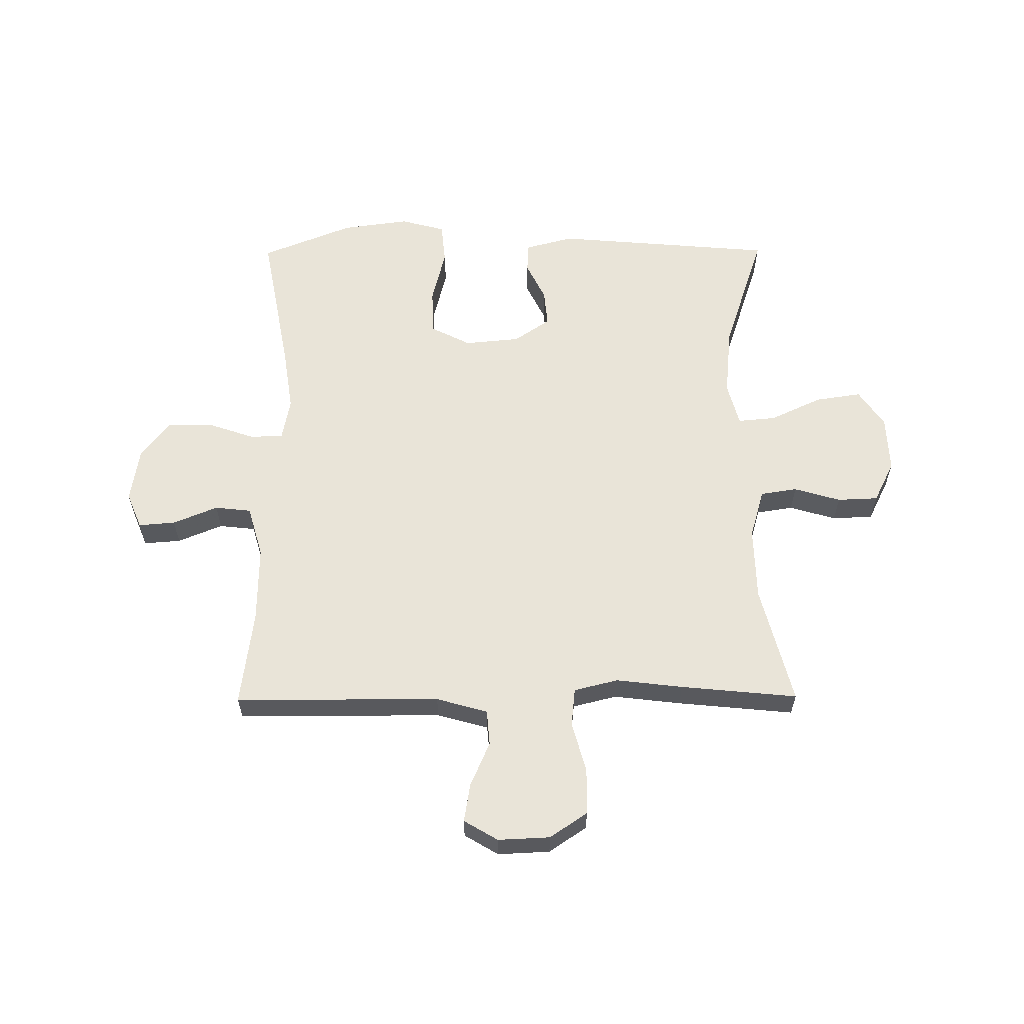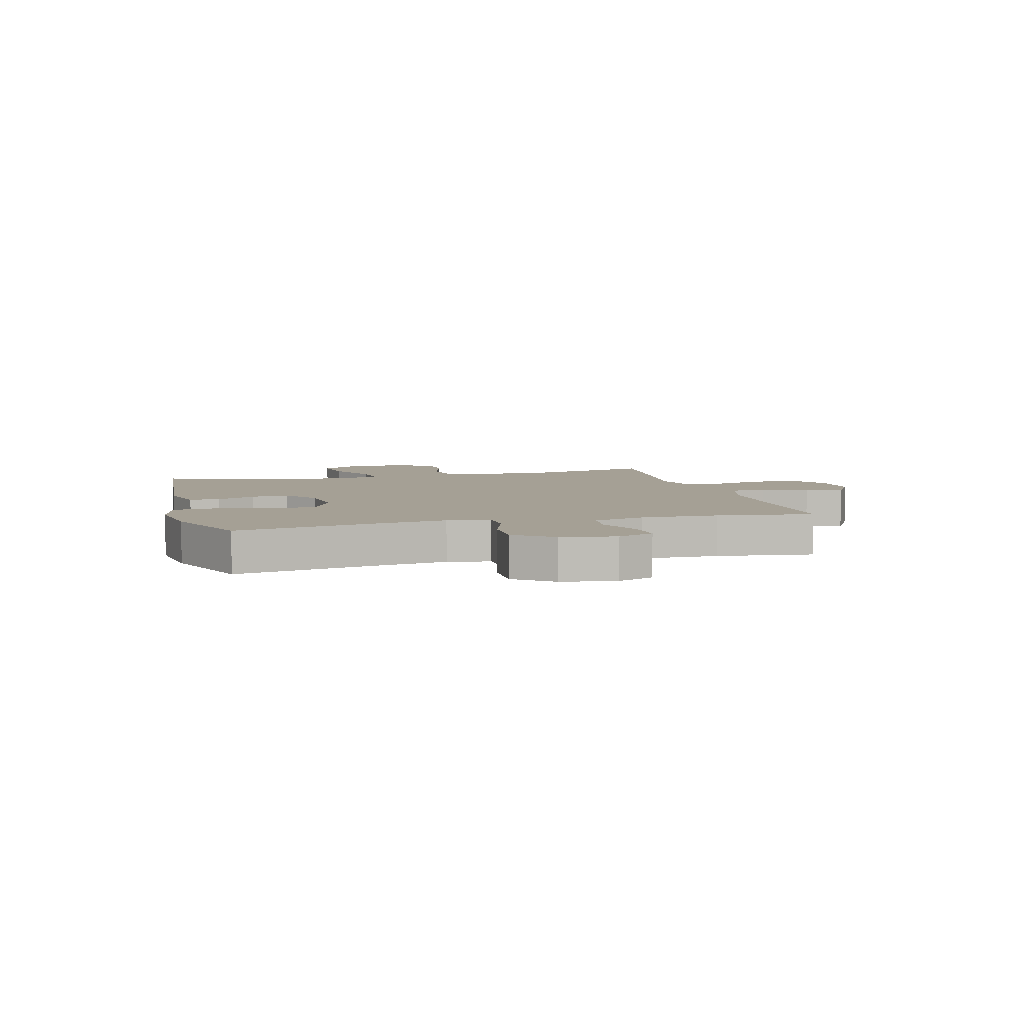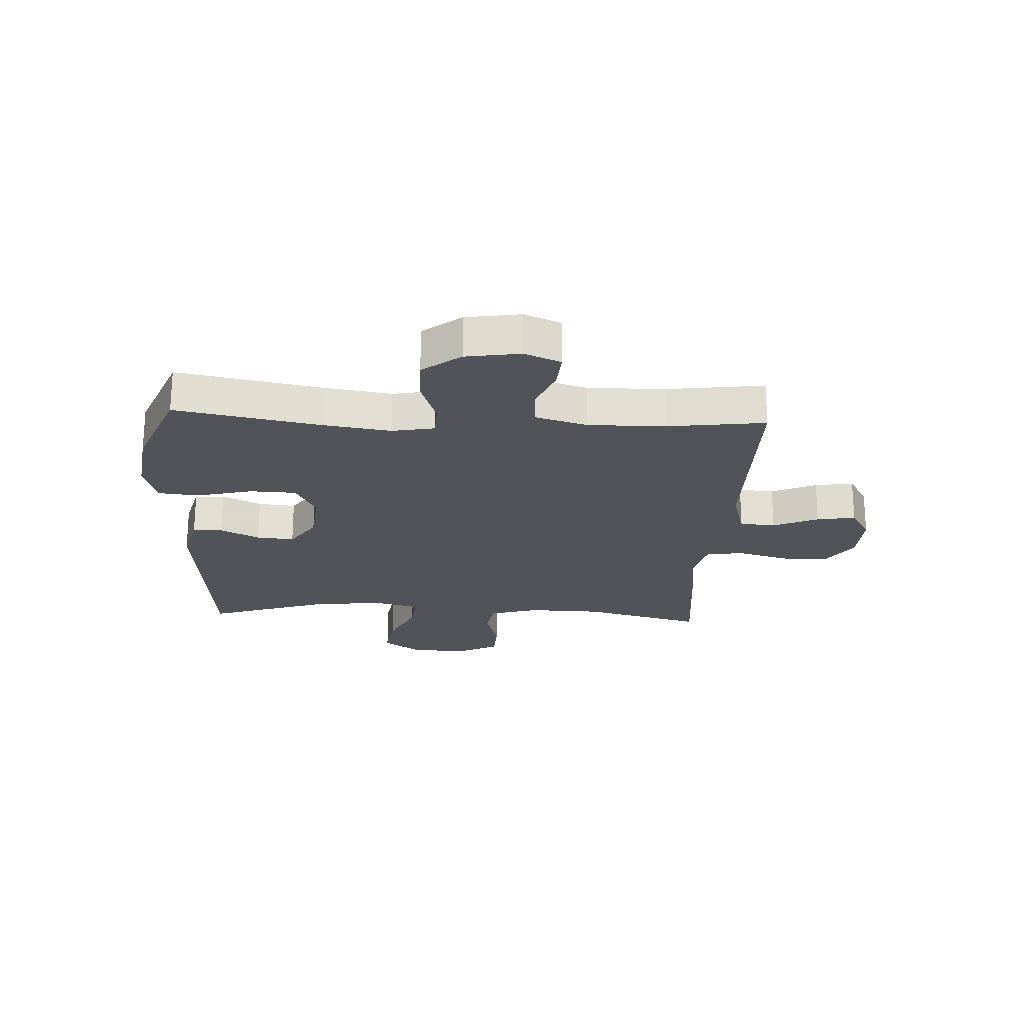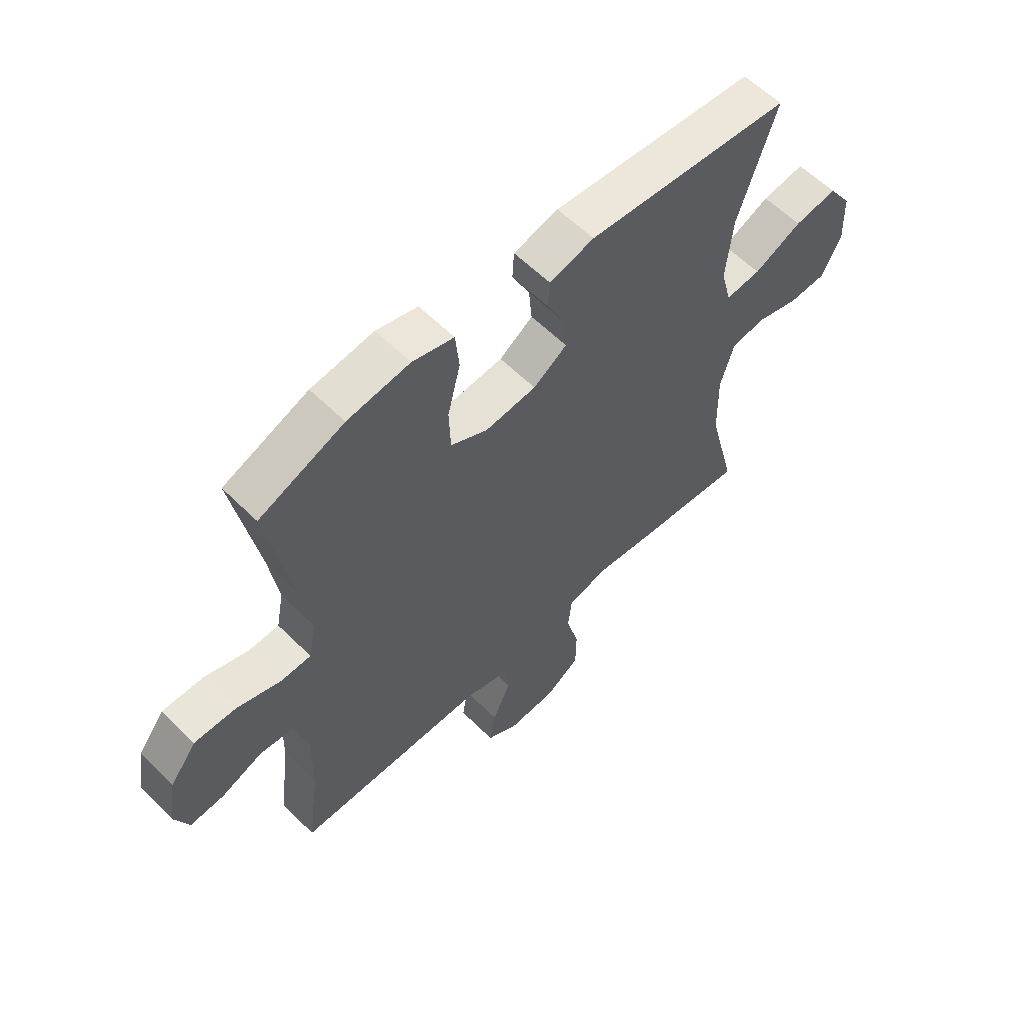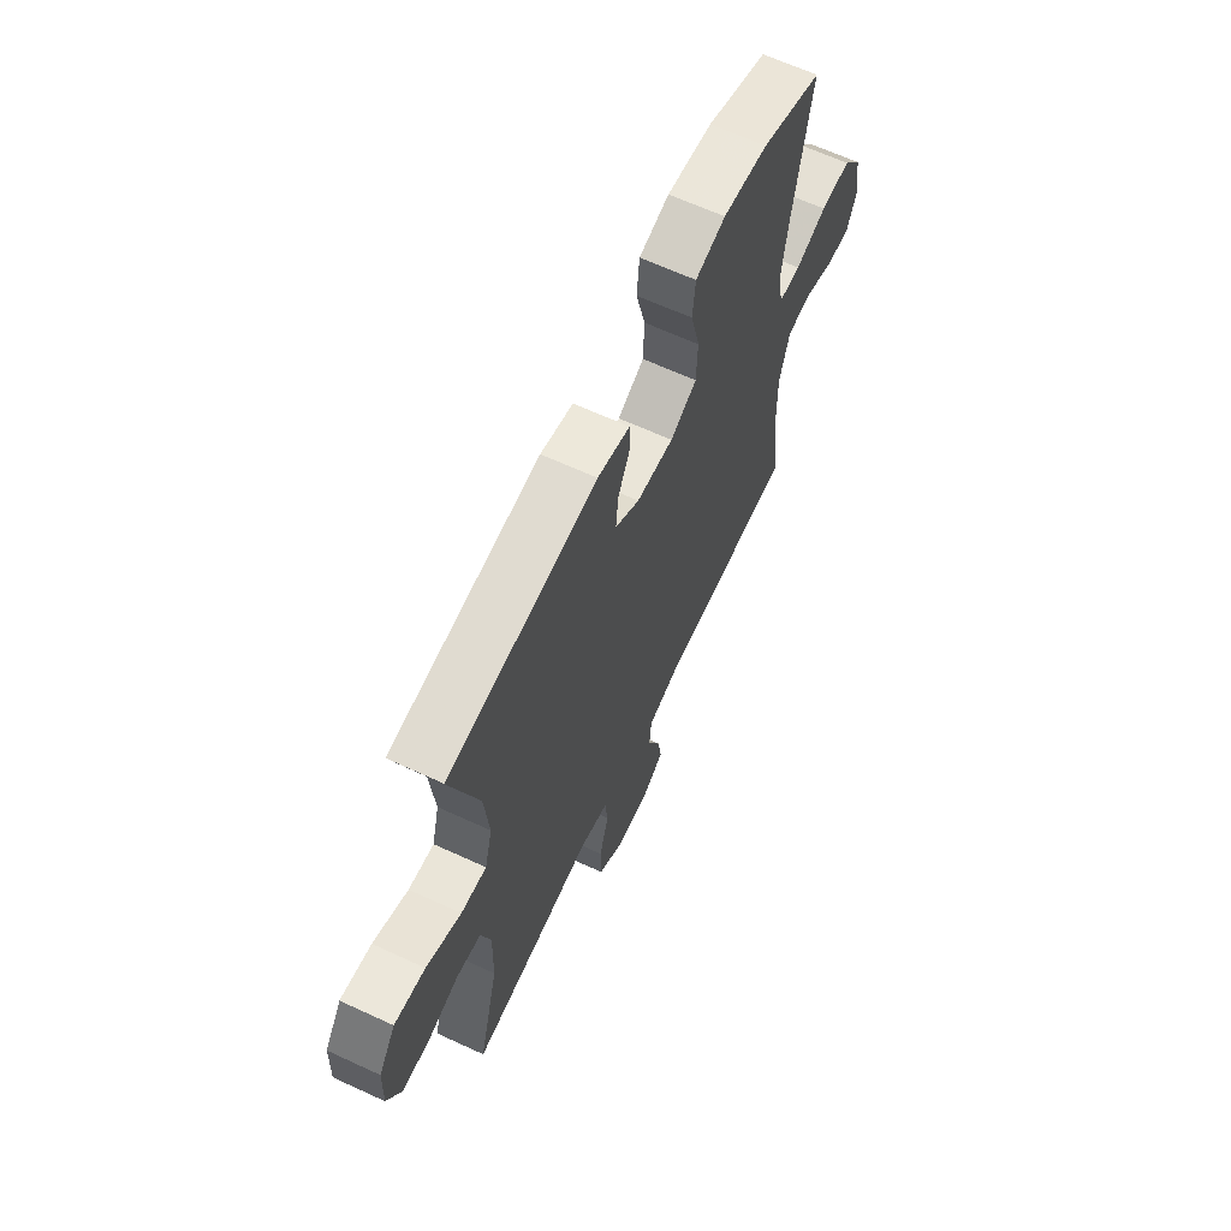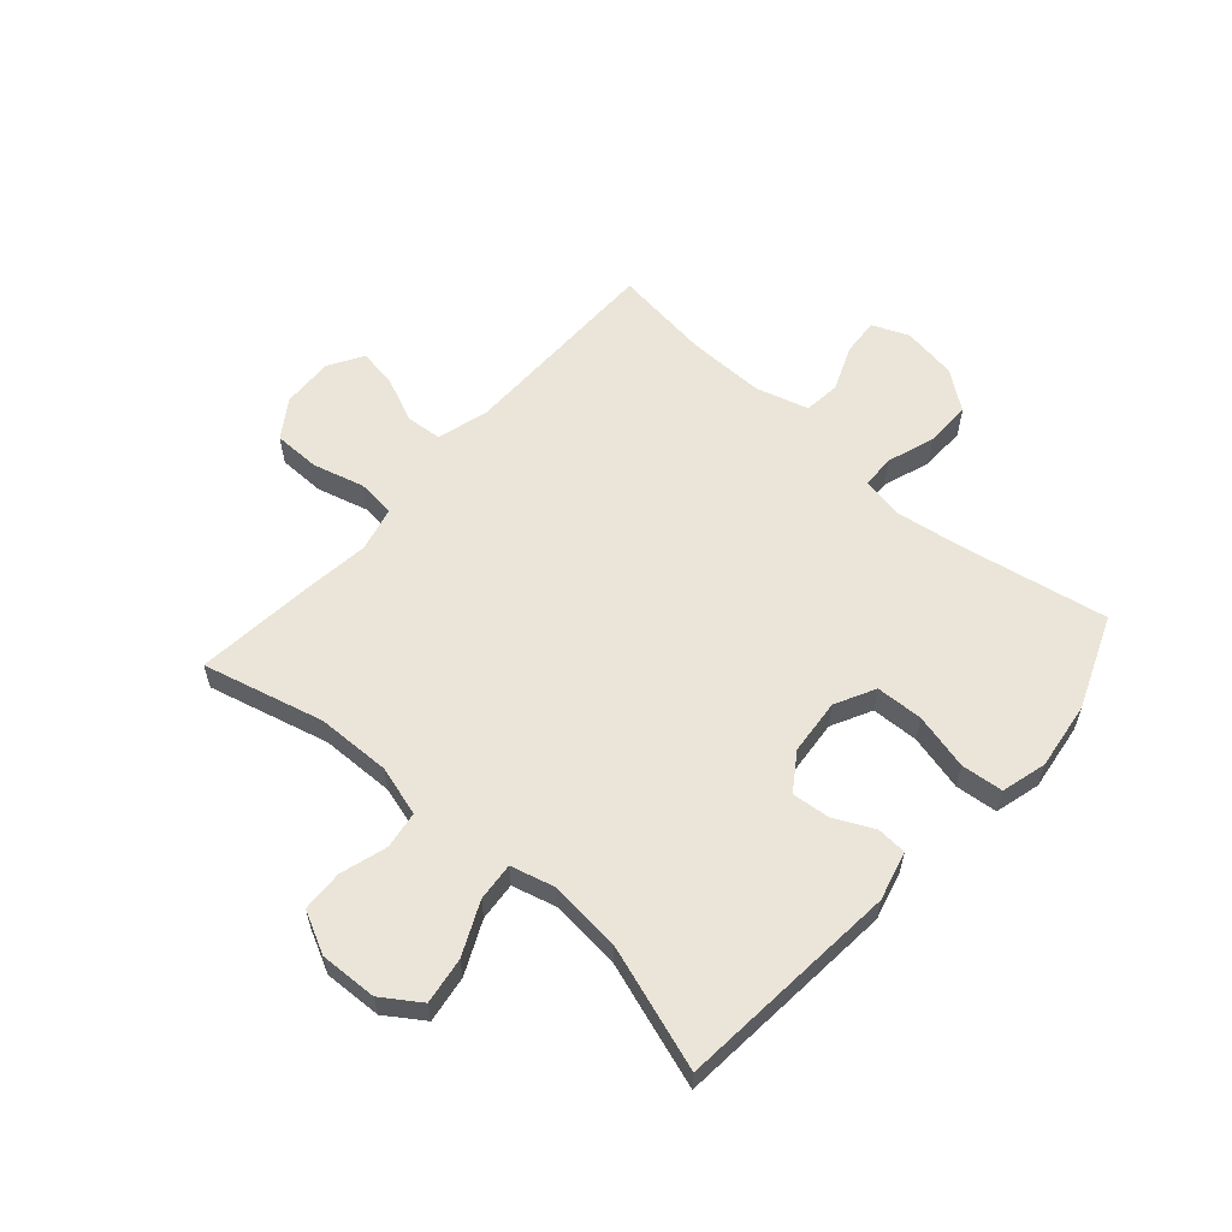
<metadata>
{"format":"obj","ext":"obj","renderer":"f3d","projection":"perspective","resolution":1024,"background":"white","views":[{"elev":59.9,"azim":179.6,"up":"+Y"},{"elev":5.9,"azim":75.2,"up":"+Y"},{"elev":-22.7,"azim":87.1,"up":"+Y"},{"elev":59.0,"azim":135.6,"up":"+Z"},{"elev":65.0,"azim":-65.1,"up":"+Z"},{"elev":58.9,"azim":-48.5,"up":"+Y"}]}
</metadata>
<code>
v 0.5 0.07 0.5
v 0.453 0.07 0.248
v 0.436 0.07 0.133
v 0.45 0.07 0.059
v 0.507 0.07 0.057
v 0.589 0.07 0.085
v 0.668 0.07 0.086
v 0.718 0.07 0.02
v 0.733 0.07 -0.075
v 0.707 0.07 -0.138
v 0.643 0.07 -0.133
v 0.565 0.07 -0.101
v 0.502 0.07 -0.108
v 0.476 0.07 -0.198
v 0.478 0.07 -0.333
v 0.5 0.07 -0.5
v 0.143 0.07 -0.501
v 0.054 0.07 -0.526
v 0.049 0.07 -0.588
v 0.083 0.07 -0.666
v 0.094 0.07 -0.733
v 0.035 0.07 -0.768
v -0.055 0.07 -0.764
v -0.12 0.07 -0.72
v -0.121 0.07 -0.64
v -0.097 0.07 -0.551
v -0.104 0.07 -0.485
v -0.181 0.07 -0.466
v -0.297 0.07 -0.48
v -0.5 0.07 -0.5
v -0.447 0.07 -0.292
v -0.444 0.07 -0.164
v -0.469 0.07 -0.078
v -0.533 0.07 -0.068
v -0.614 0.07 -0.092
v -0.685 0.07 -0.089
v -0.721 0.07 -0.017
v -0.717 0.07 0.082
v -0.673 0.07 0.147
v -0.593 0.07 0.135
v -0.503 0.07 0.093
v -0.437 0.07 0.087
v -0.417 0.07 0.163
v -0.429 0.07 0.286
v -0.5 0.07 0.5
v -0.116 0.07 0.533
v -0.032 0.07 0.511
v -0.029 0.07 0.459
v -0.062 0.07 0.391
v -0.068 0.07 0.326
v -0.005 0.07 0.283
v 0.091 0.07 0.274
v 0.16 0.07 0.309
v 0.163 0.07 0.39
v 0.139 0.07 0.487
v 0.146 0.07 0.559
v 0.224 0.07 0.58
v 0.341 0.07 0.564
v 0.5 0 0.5
v 0.453 0 0.248
v 0.436 0 0.133
v 0.45 0 0.059
v 0.507 0 0.057
v 0.589 0 0.085
v 0.668 0 0.086
v 0.718 0 0.02
v 0.733 0 -0.075
v 0.707 0 -0.138
v 0.643 0 -0.133
v 0.565 0 -0.101
v 0.502 0 -0.108
v 0.476 0 -0.198
v 0.478 0 -0.333
v 0.5 0 -0.5
v 0.143 0 -0.501
v 0.054 0 -0.526
v 0.049 0 -0.588
v 0.083 0 -0.666
v 0.094 0 -0.733
v 0.035 0 -0.768
v -0.055 0 -0.764
v -0.12 0 -0.72
v -0.121 0 -0.64
v -0.097 0 -0.551
v -0.104 0 -0.485
v -0.181 0 -0.466
v -0.297 0 -0.48
v -0.5 0 -0.5
v -0.447 0 -0.292
v -0.444 0 -0.164
v -0.469 0 -0.078
v -0.533 0 -0.068
v -0.614 0 -0.092
v -0.685 0 -0.089
v -0.721 0 -0.017
v -0.717 0 0.082
v -0.673 0 0.147
v -0.593 0 0.135
v -0.503 0 0.093
v -0.437 0 0.087
v -0.417 0 0.163
v -0.429 0 0.286
v -0.5 0 0.5
v -0.116 0 0.533
v -0.032 0 0.511
v -0.029 0 0.459
v -0.062 0 0.391
v -0.068 0 0.326
v -0.005 0 0.283
v 0.091 0 0.274
v 0.16 0 0.309
v 0.163 0 0.39
v 0.139 0 0.487
v 0.146 0 0.559
v 0.224 0 0.58
v 0.341 0 0.564
f 58 1 2
f 57 58 2
f 56 57 2
f 55 56 2
f 54 55 2
f 53 54 2 3
f 52 53 3 4
f 51 52 4
f 47 48 49
f 46 47 49
f 45 46 49
f 44 45 49
f 43 44 49 50
f 42 43 50 51
f 39 40 41
f 38 39 41
f 37 38 41
f 36 37 41
f 35 36 41
f 34 35 41
f 33 34 41 42
f 42 51 4
f 33 42 4
f 32 33 4
f 28 29 30 31
f 32 4 5
f 31 32 5
f 28 31 5
f 27 28 5
f 24 25 26
f 23 24 26
f 22 23 26
f 21 22 26
f 20 21 26
f 19 20 26
f 18 19 26 27
f 15 16 17
f 17 18 27
f 15 17 27
f 14 15 27
f 10 11 12
f 9 10 12
f 8 9 12
f 7 8 12
f 6 7 12
f 5 6 12
f 5 12 13
f 5 13 14 27
f 60 59 116
f 60 116 115
f 60 115 114
f 60 114 113
f 60 113 112
f 61 60 112 111
f 62 61 111 110
f 62 110 109
f 107 106 105
f 107 105 104
f 107 104 103
f 107 103 102
f 108 107 102 101
f 109 108 101 100
f 99 98 97
f 99 97 96
f 99 96 95
f 99 95 94
f 99 94 93
f 99 93 92
f 100 99 92 91
f 62 109 100
f 62 100 91
f 62 91 90
f 89 88 87 86
f 63 62 90
f 63 90 89
f 63 89 86
f 63 86 85
f 84 83 82
f 84 82 81
f 84 81 80
f 84 80 79
f 84 79 78
f 84 78 77
f 85 84 77 76
f 75 74 73
f 85 76 75
f 85 75 73
f 85 73 72
f 70 69 68
f 70 68 67
f 70 67 66
f 70 66 65
f 70 65 64
f 70 64 63
f 71 70 63
f 85 72 71 63
f 1 59 60 2
f 2 60 61 3
f 3 61 62 4
f 4 62 63 5
f 5 63 64 6
f 6 64 65 7
f 7 65 66 8
f 8 66 67 9
f 9 67 68 10
f 10 68 69 11
f 11 69 70 12
f 12 70 71 13
f 13 71 72 14
f 14 72 73 15
f 15 73 74 16
f 16 74 75 17
f 17 75 76 18
f 18 76 77 19
f 19 77 78 20
f 20 78 79 21
f 21 79 80 22
f 22 80 81 23
f 23 81 82 24
f 24 82 83 25
f 25 83 84 26
f 26 84 85 27
f 27 85 86 28
f 28 86 87 29
f 29 87 88 30
f 30 88 89 31
f 31 89 90 32
f 32 90 91 33
f 33 91 92 34
f 34 92 93 35
f 35 93 94 36
f 36 94 95 37
f 37 95 96 38
f 38 96 97 39
f 39 97 98 40
f 40 98 99 41
f 41 99 100 42
f 42 100 101 43
f 43 101 102 44
f 44 102 103 45
f 45 103 104 46
f 46 104 105 47
f 47 105 106 48
f 48 106 107 49
f 49 107 108 50
f 50 108 109 51
f 51 109 110 52
f 52 110 111 53
f 53 111 112 54
f 54 112 113 55
f 55 113 114 56
f 56 114 115 57
f 57 115 116 58
f 58 116 59 1

</code>
